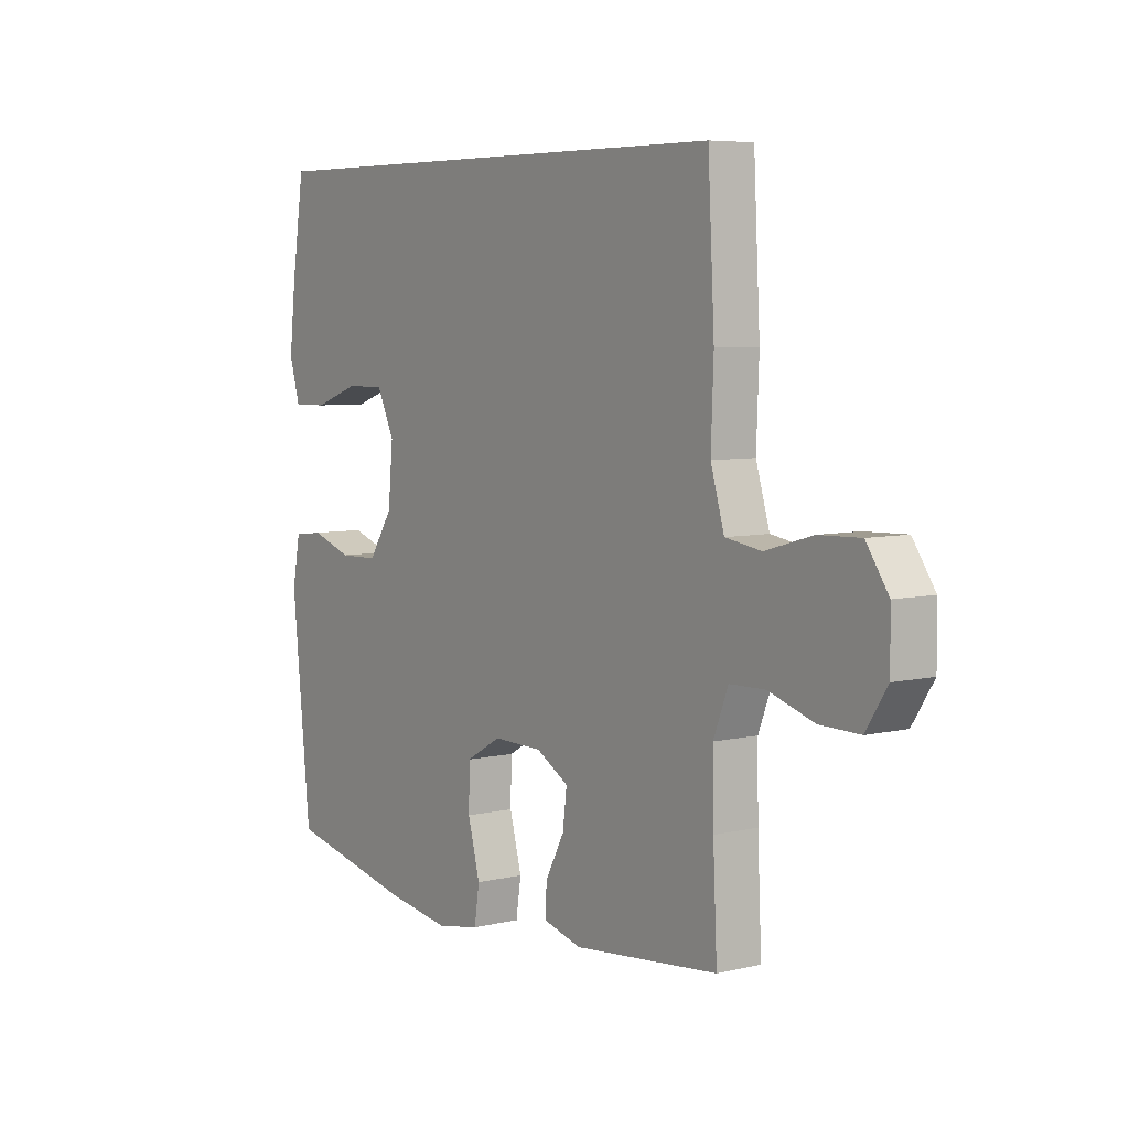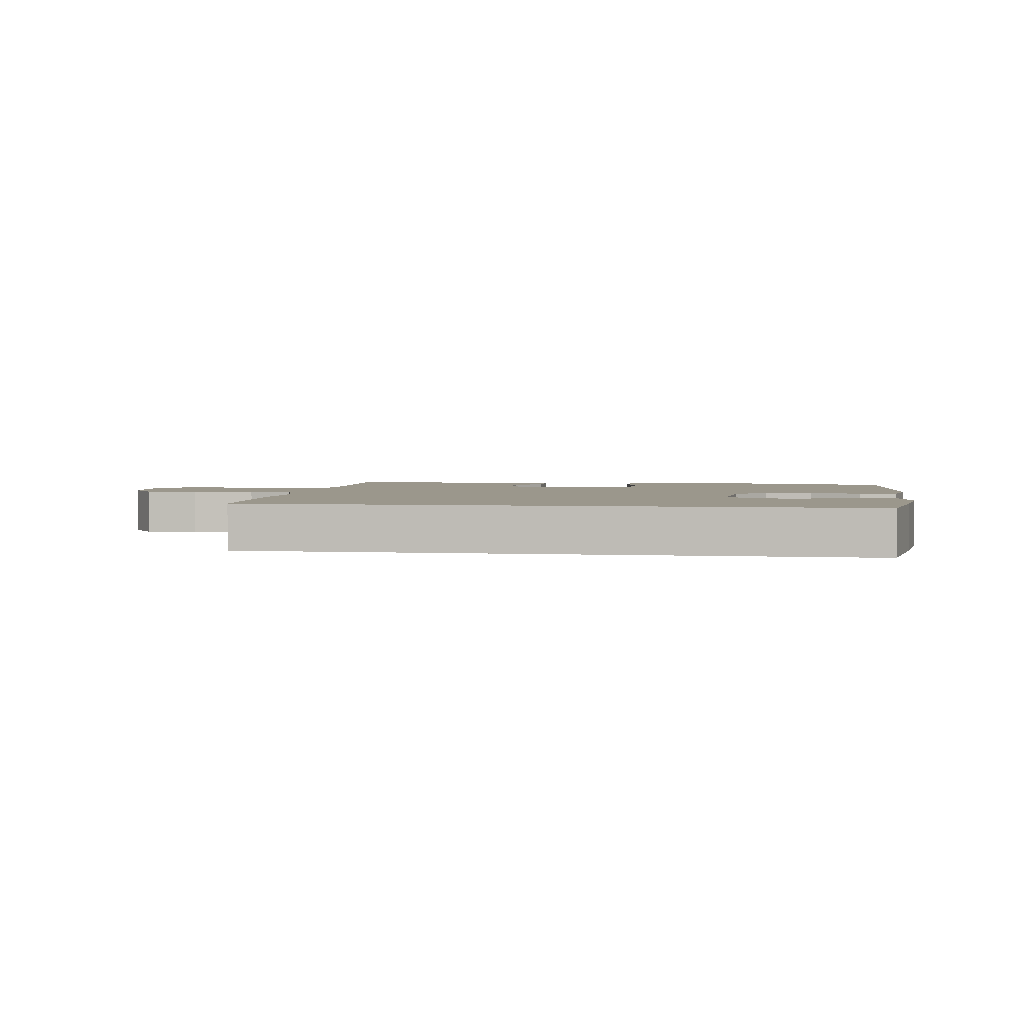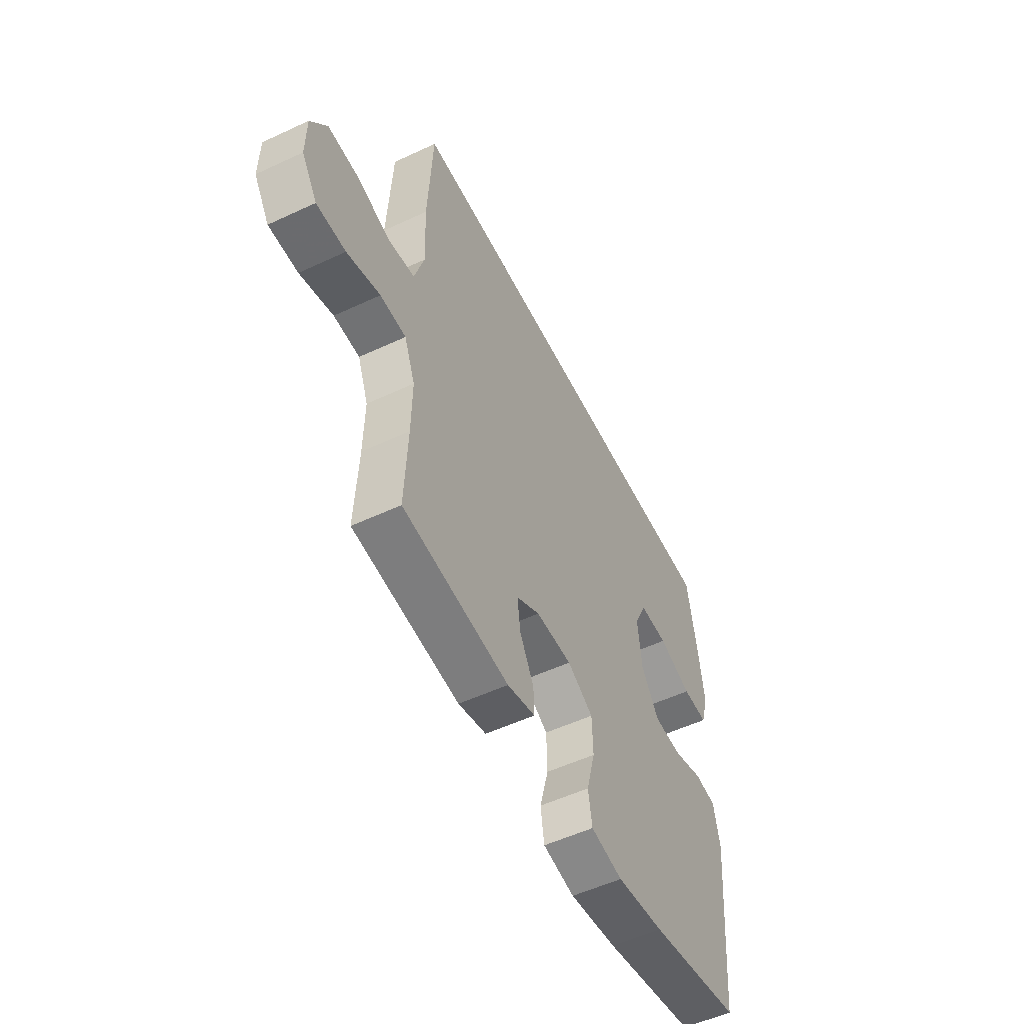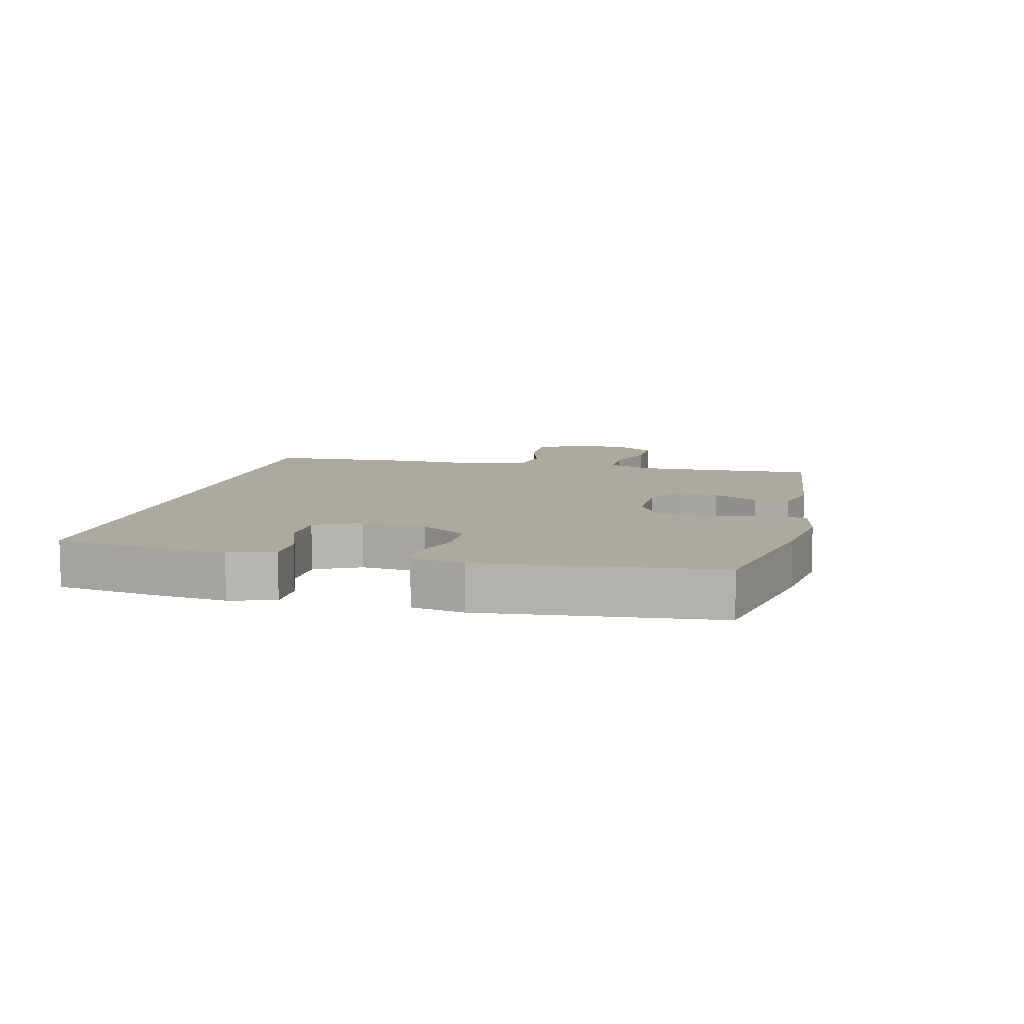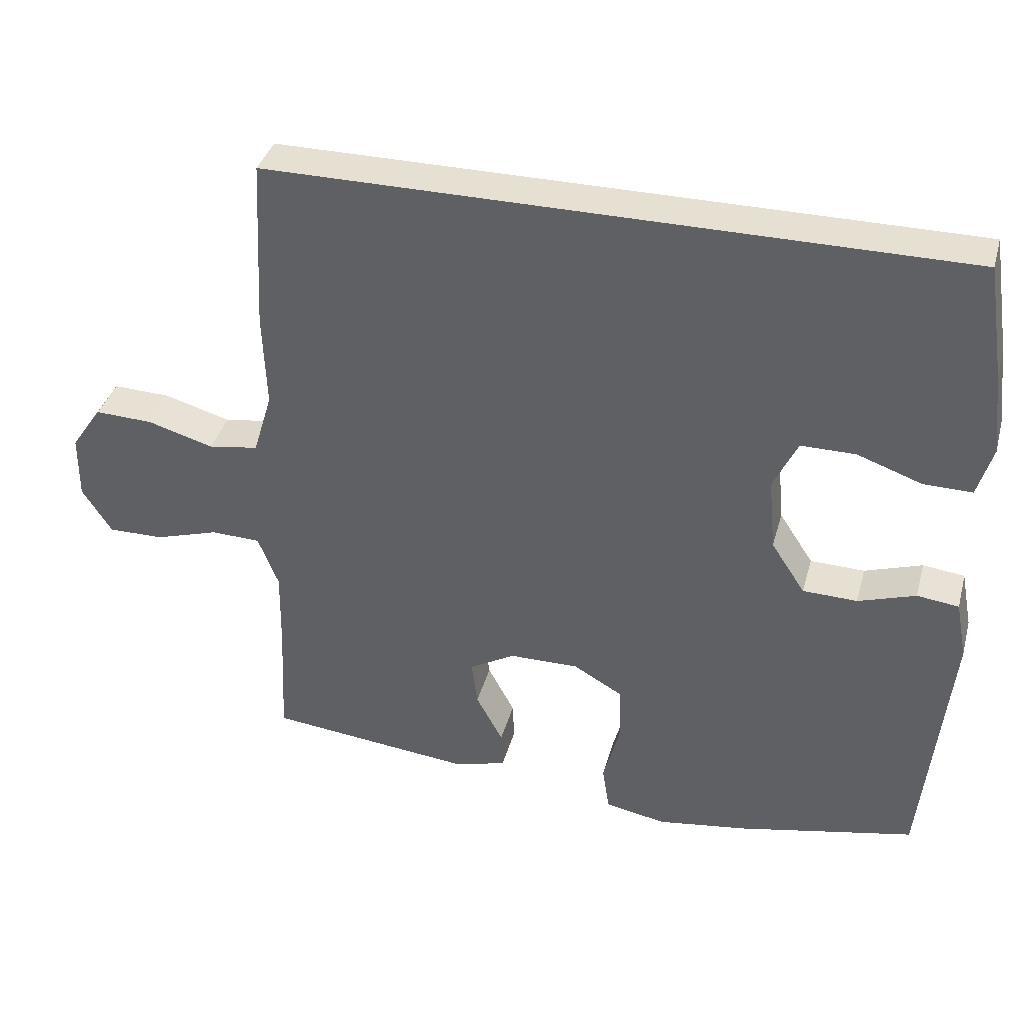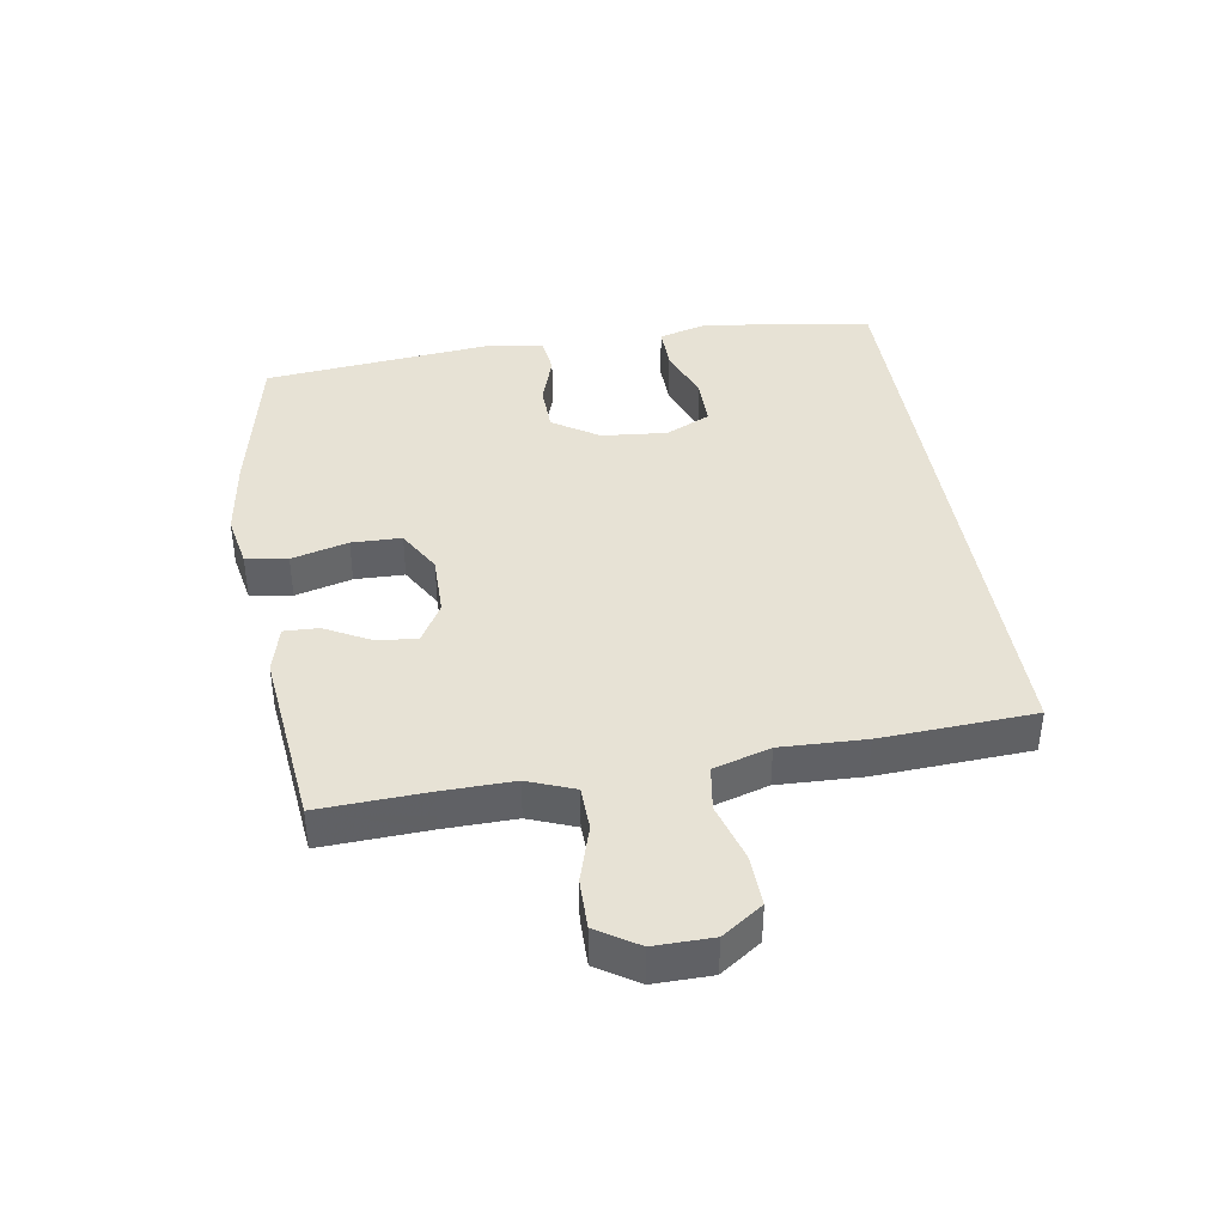
<metadata>
{"format":"obj","ext":"obj","renderer":"f3d","projection":"perspective","resolution":1024,"background":"white","views":[{"elev":6.3,"azim":-125.3,"up":"+Z"},{"elev":2.7,"azim":8.9,"up":"+Y"},{"elev":-54.1,"azim":-63.6,"up":"+Z"},{"elev":9.0,"azim":103.5,"up":"+Y"},{"elev":37.6,"azim":15.0,"up":"+Z"},{"elev":40.1,"azim":-99.3,"up":"+Y"}]}
</metadata>
<code>
v 0.5 0.07 0.5
v 0.525 0.07 0.339
v 0.538 0.07 0.224
v 0.517 0.07 0.152
v 0.448 0.07 0.153
v 0.357 0.07 0.185
v 0.28 0.07 0.185
v 0.246 0.07 0.113
v 0.256 0.07 0.009
v 0.304 0.07 -0.064
v 0.381 0.07 -0.066
v 0.462 0.07 -0.039
v 0.521 0.07 -0.046
v 0.537 0.07 -0.129
v 0.5 0.07 -0.5
v 0.249 0.07 -0.553
v 0.121 0.07 -0.572
v 0.035 0.07 -0.556
v 0.025 0.07 -0.49
v 0.049 0.07 -0.4
v 0.047 0.07 -0.321
v -0.023 0.07 -0.281
v -0.121 0.07 -0.282
v -0.185 0.07 -0.319
v -0.177 0.07 -0.384
v -0.139 0.07 -0.455
v -0.137 0.07 -0.51
v -0.213 0.07 -0.53
v -0.5 0.07 -0.5
v -0.492 0.07 -0.33
v -0.49 0.07 -0.216
v -0.519 0.07 -0.142
v -0.589 0.07 -0.14
v -0.679 0.07 -0.168
v -0.758 0.07 -0.169
v -0.8 0.07 -0.104
v -0.799 0.07 -0.012
v -0.755 0.07 0.052
v -0.673 0.07 0.049
v -0.58 0.07 0.022
v -0.509 0.07 0.033
v -0.482 0.07 0.123
v -0.487 0.07 0.257
v -0.474 0.07 0.5
v 0.5 0 0.5
v 0.525 0 0.339
v 0.538 0 0.224
v 0.517 0 0.152
v 0.448 0 0.153
v 0.357 0 0.185
v 0.28 0 0.185
v 0.246 0 0.113
v 0.256 0 0.009
v 0.304 0 -0.064
v 0.381 0 -0.066
v 0.462 0 -0.039
v 0.521 0 -0.046
v 0.537 0 -0.129
v 0.5 0 -0.5
v 0.249 0 -0.553
v 0.121 0 -0.572
v 0.035 0 -0.556
v 0.025 0 -0.49
v 0.049 0 -0.4
v 0.047 0 -0.321
v -0.023 0 -0.281
v -0.121 0 -0.282
v -0.185 0 -0.319
v -0.177 0 -0.384
v -0.139 0 -0.455
v -0.137 0 -0.51
v -0.213 0 -0.53
v -0.5 0 -0.5
v -0.492 0 -0.33
v -0.49 0 -0.216
v -0.519 0 -0.142
v -0.589 0 -0.14
v -0.679 0 -0.168
v -0.758 0 -0.169
v -0.8 0 -0.104
v -0.799 0 -0.012
v -0.755 0 0.052
v -0.673 0 0.049
v -0.58 0 0.022
v -0.509 0 0.033
v -0.482 0 0.123
v -0.487 0 0.257
v -0.474 0 0.5
f 1 2 3
f 44 1 3
f 43 44 3
f 42 43 3
f 38 39 40
f 37 38 40
f 36 37 40
f 35 36 40
f 34 35 40
f 33 34 40
f 32 33 40 41
f 31 32 41 42
f 28 29 30
f 27 28 30
f 26 27 30
f 25 26 30
f 30 31 42
f 25 30 42
f 24 25 42
f 18 19 20
f 17 18 20
f 16 17 20
f 15 16 20
f 14 15 20
f 13 14 20
f 12 13 20
f 11 12 20
f 10 11 20 21
f 9 10 21 22
f 3 4 5 6
f 3 6 7
f 42 3 7
f 42 7 8
f 24 42 8
f 23 24 8
f 8 9 22 23
f 47 46 45
f 47 45 88
f 47 88 87
f 47 87 86
f 84 83 82
f 84 82 81
f 84 81 80
f 84 80 79
f 84 79 78
f 84 78 77
f 85 84 77 76
f 86 85 76 75
f 74 73 72
f 74 72 71
f 74 71 70
f 74 70 69
f 86 75 74
f 86 74 69
f 86 69 68
f 64 63 62
f 64 62 61
f 64 61 60
f 64 60 59
f 64 59 58
f 64 58 57
f 64 57 56
f 64 56 55
f 65 64 55 54
f 66 65 54 53
f 50 49 48 47
f 51 50 47
f 51 47 86
f 52 51 86
f 52 86 68
f 52 68 67
f 67 66 53 52
f 1 45 46 2
f 2 46 47 3
f 3 47 48 4
f 4 48 49 5
f 5 49 50 6
f 6 50 51 7
f 7 51 52 8
f 8 52 53 9
f 9 53 54 10
f 10 54 55 11
f 11 55 56 12
f 12 56 57 13
f 13 57 58 14
f 14 58 59 15
f 15 59 60 16
f 16 60 61 17
f 17 61 62 18
f 18 62 63 19
f 19 63 64 20
f 20 64 65 21
f 21 65 66 22
f 22 66 67 23
f 23 67 68 24
f 24 68 69 25
f 25 69 70 26
f 26 70 71 27
f 27 71 72 28
f 28 72 73 29
f 29 73 74 30
f 30 74 75 31
f 31 75 76 32
f 32 76 77 33
f 33 77 78 34
f 34 78 79 35
f 35 79 80 36
f 36 80 81 37
f 37 81 82 38
f 38 82 83 39
f 39 83 84 40
f 40 84 85 41
f 41 85 86 42
f 42 86 87 43
f 43 87 88 44
f 44 88 45 1

</code>
